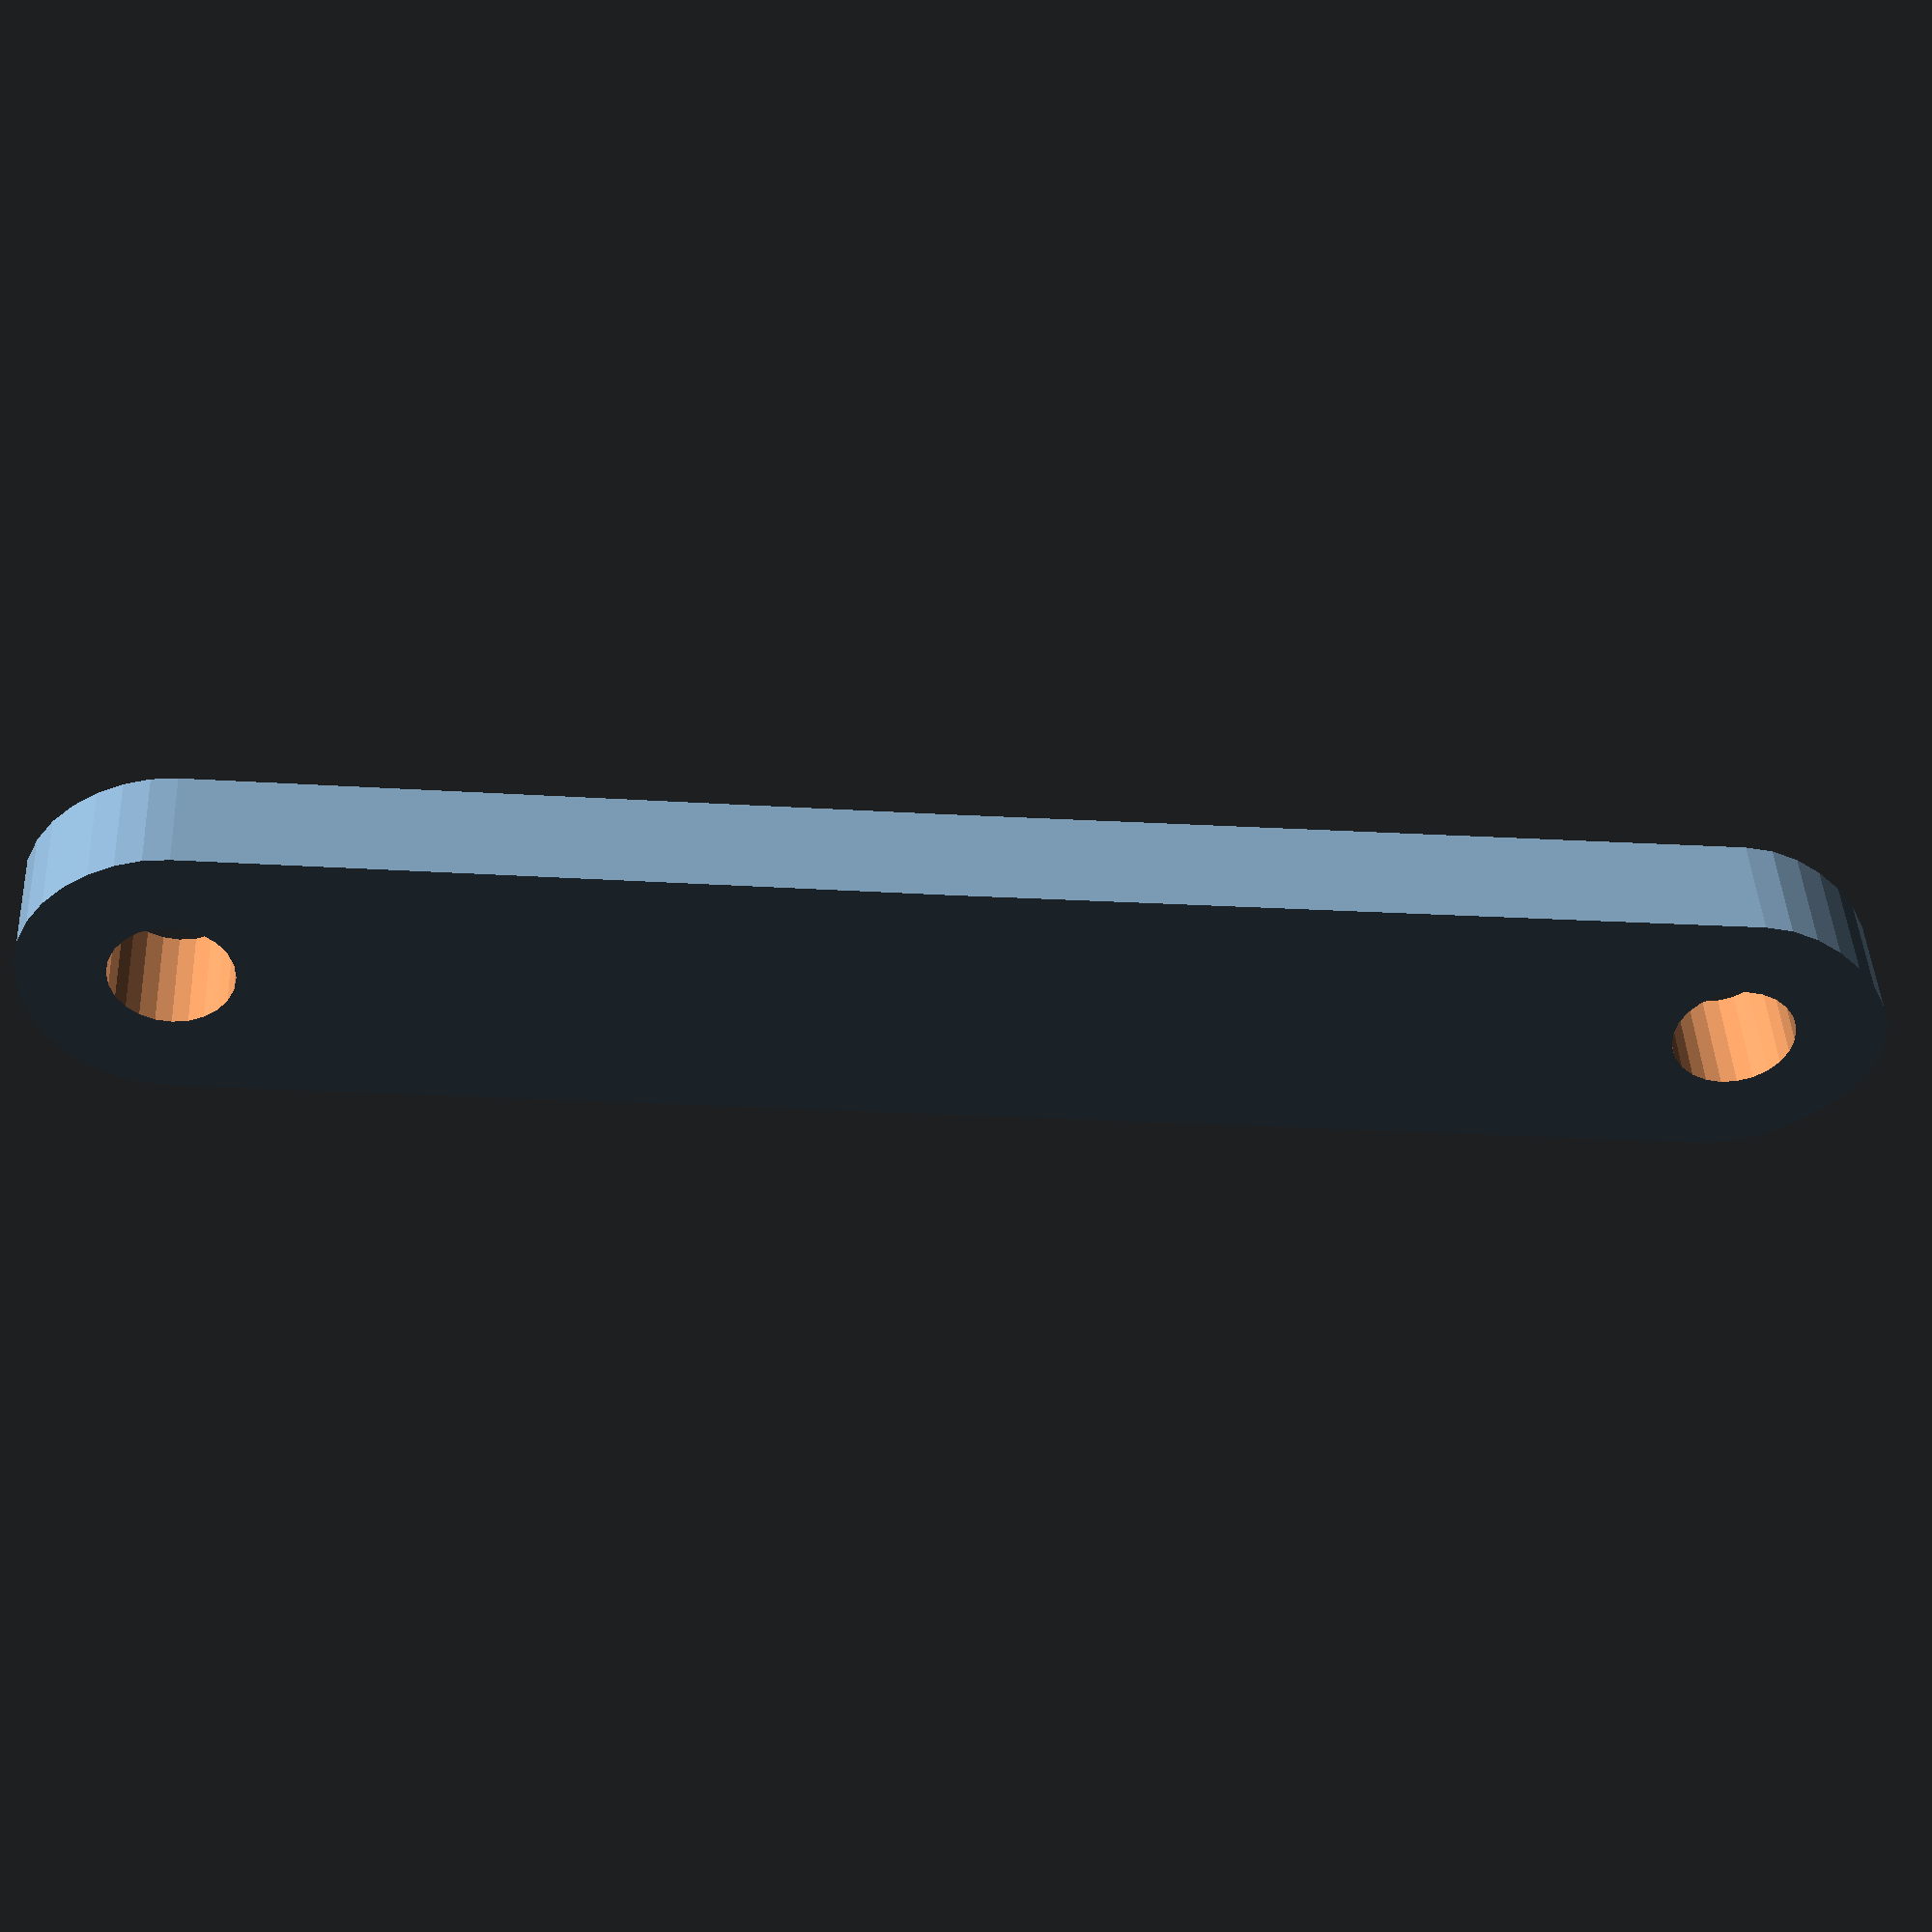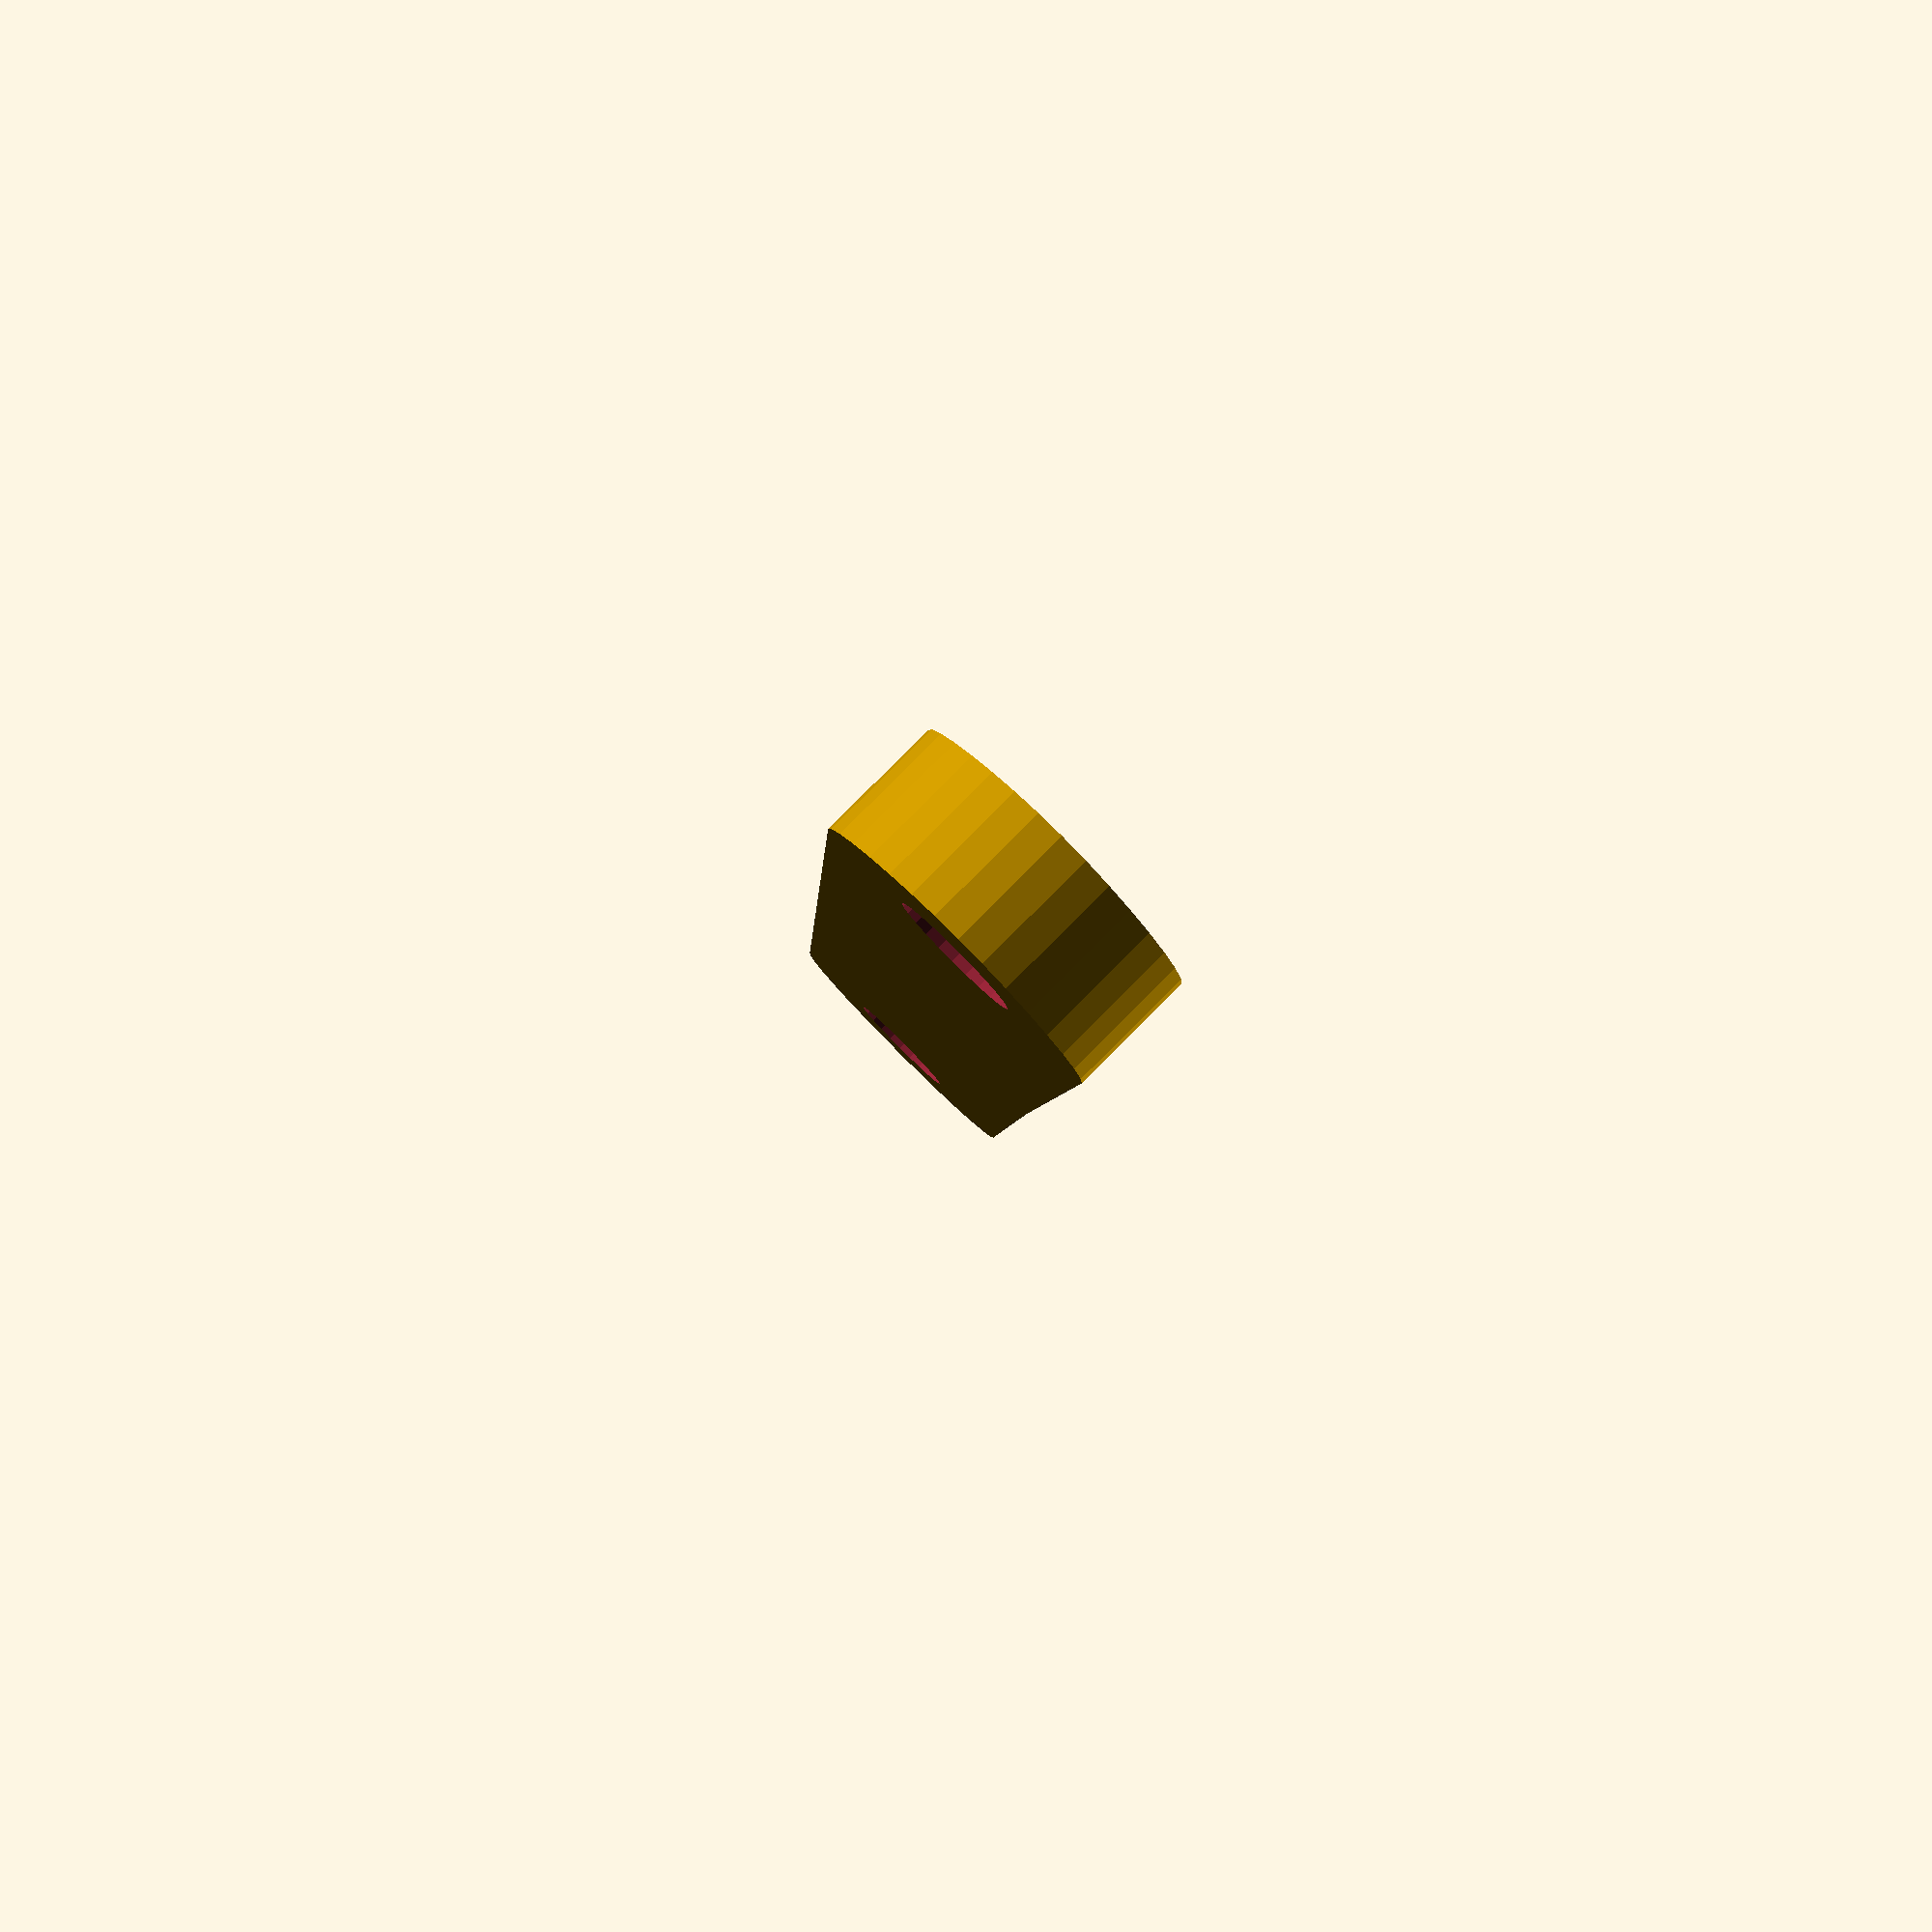
<openscad>

// Module names are of the form poly_<inkscape-path-id>().  As a result,
// you can associate a polygon in this OpenSCAD program with the corresponding
// SVG element in the Inkscape document by looking for the XML element with
// the attribute id="inkscape-path-id".

// fudge value is used to ensure that subtracted solids are a tad taller
// in the z dimension than the polygon being subtracted from.  This helps
// keep the resulting .stl file manifold.
fudge = 0.1;

module poly_path873(h)
{
  scale([25.4/96, -25.4/96, 1]) union()
  {
    difference()
    {
       linear_extrude(height=h)
         polygon([[-74.124584,-14.400000],[74.675414,-14.400000],[77.285653,-14.155761],[79.859915,-13.436672],[82.301175,-12.248546],[84.512404,-10.597200],[86.396577,-8.488447],[87.856668,-5.928103],[88.795649,-2.921982],[89.116494,0.524100],[88.756977,3.405397],[87.780012,6.053330],[86.287807,8.420751],[84.382568,10.460512],[82.166502,12.125466],[79.741817,13.368464],[77.210719,14.142358],[74.675414,14.400000],[3.021353,14.129588],[-74.124584,14.400000],[-76.793385,14.062727],[-79.451013,13.086219],[-81.989509,11.572945],[-84.300915,9.625375],[-86.277275,7.345977],[-87.810630,4.837219],[-88.793022,2.201570],[-89.116494,-0.458500],[-88.721036,-3.016176],[-87.687853,-5.514047],[-86.124588,-7.865588],[-84.138885,-9.984275],[-81.838390,-11.783584],[-79.330745,-13.176991],[-76.723595,-14.077971],[-74.124584,-14.400000]]);
       translate([0, 0, -fudge])
         linear_extrude(height=h+2*fudge)
           polygon([[-68.124584,0.000000],[-68.332277,-1.565506],[-68.928431,-3.000000],[-69.872662,-4.233532],[-71.124584,-5.196153],[-72.584198,-5.799038],[-74.124584,-6.000000],[-75.664970,-5.799038],[-77.124584,-5.196153],[-78.376506,-4.233532],[-79.320737,-3.000000],[-79.916891,-1.565506],[-80.124584,0.000000],[-79.916891,1.565506],[-79.320737,3.000000],[-78.376506,4.233532],[-77.124584,5.196153],[-75.664970,5.799038],[-74.124584,6.000000],[-72.584198,5.799038],[-71.124584,5.196153],[-69.872662,4.233532],[-68.928431,3.000000],[-68.332277,1.565506],[-68.124584,0.000000]]);
       translate([0, 0, -fudge])
         linear_extrude(height=h+2*fudge)
           polygon([[80.675414,0.000000],[80.467721,-1.565506],[79.871567,-3.000000],[78.927336,-4.233532],[77.675414,-5.196152],[76.215800,-5.799038],[74.675414,-6.000000],[73.135028,-5.799038],[71.675414,-5.196152],[70.423493,-4.233532],[69.479262,-3.000000],[68.883107,-1.565506],[68.675414,0.000000],[68.883107,1.565506],[69.479262,3.000000],[70.423493,4.233532],[71.675414,5.196152],[73.135028,5.799038],[74.675414,6.000000],[76.215800,5.799038],[77.675414,5.196152],[78.927336,4.233532],[79.871567,3.000000],[80.467721,1.565506],[80.675414,0.000000],[80.675414,0.000000]]);
    }
  }
}

module inkscape(h)
{

poly_path873(h);
}

inkscape(3);

</openscad>
<views>
elev=316.8 azim=185.9 roll=357.1 proj=p view=solid
elev=96.1 azim=266.6 roll=315.0 proj=p view=solid
</views>
